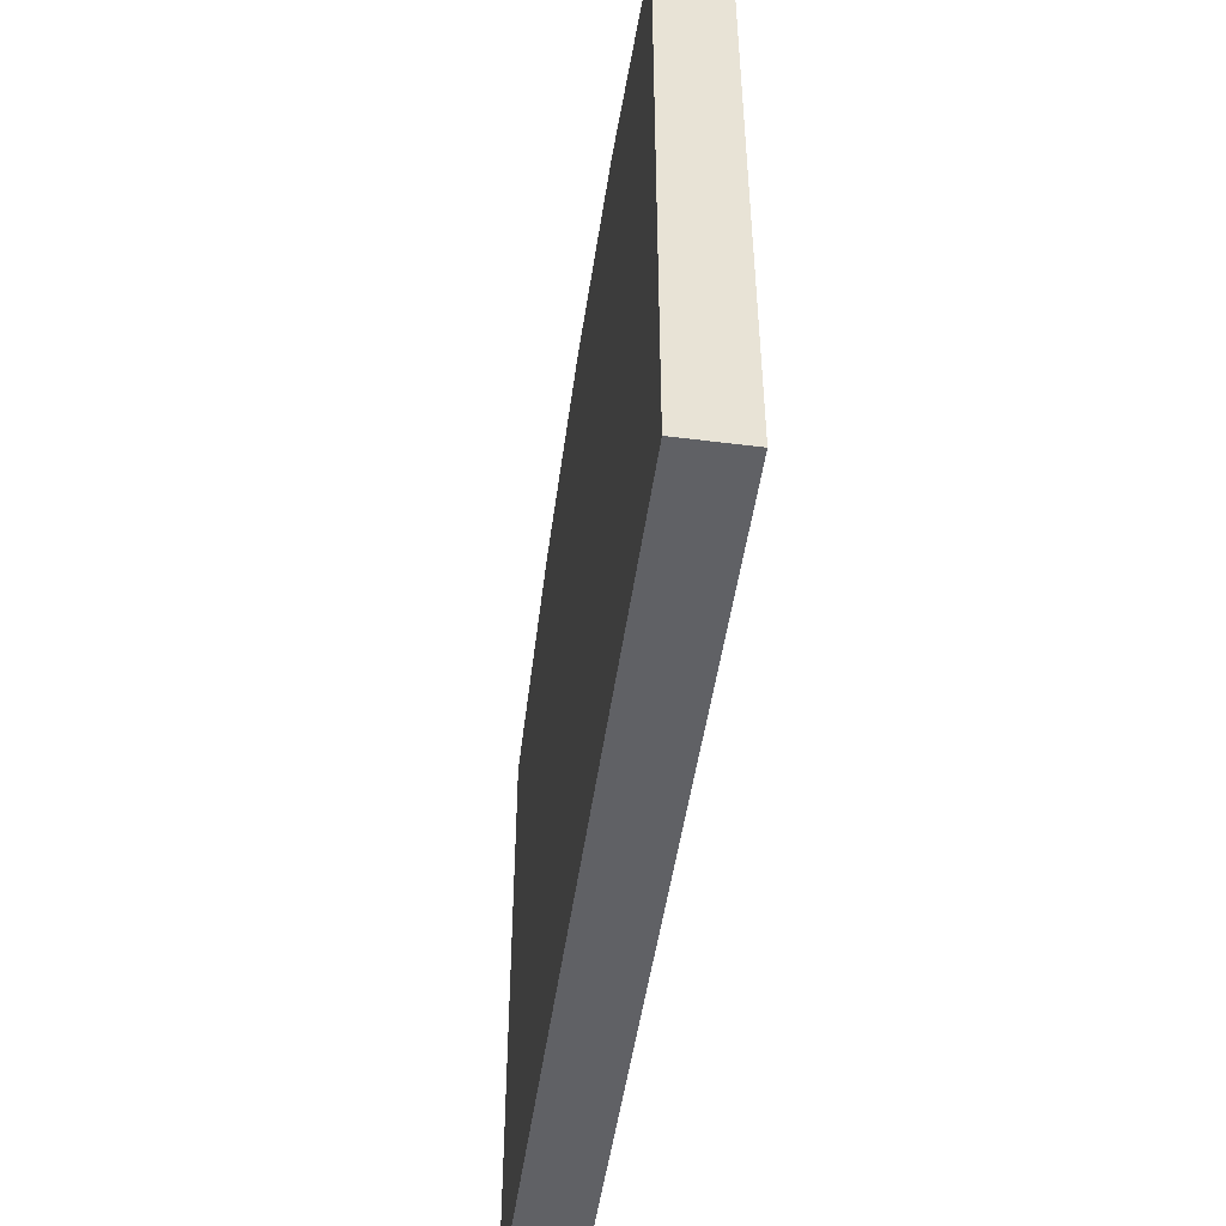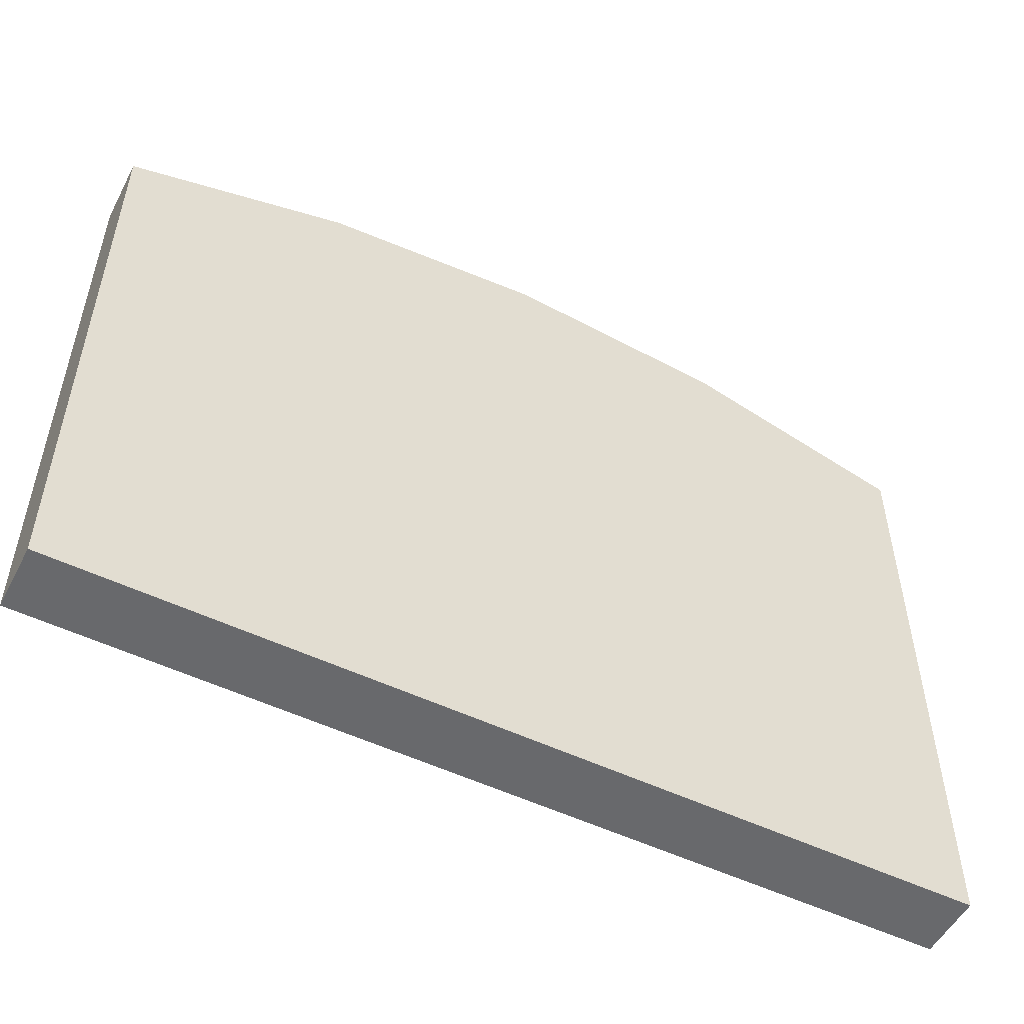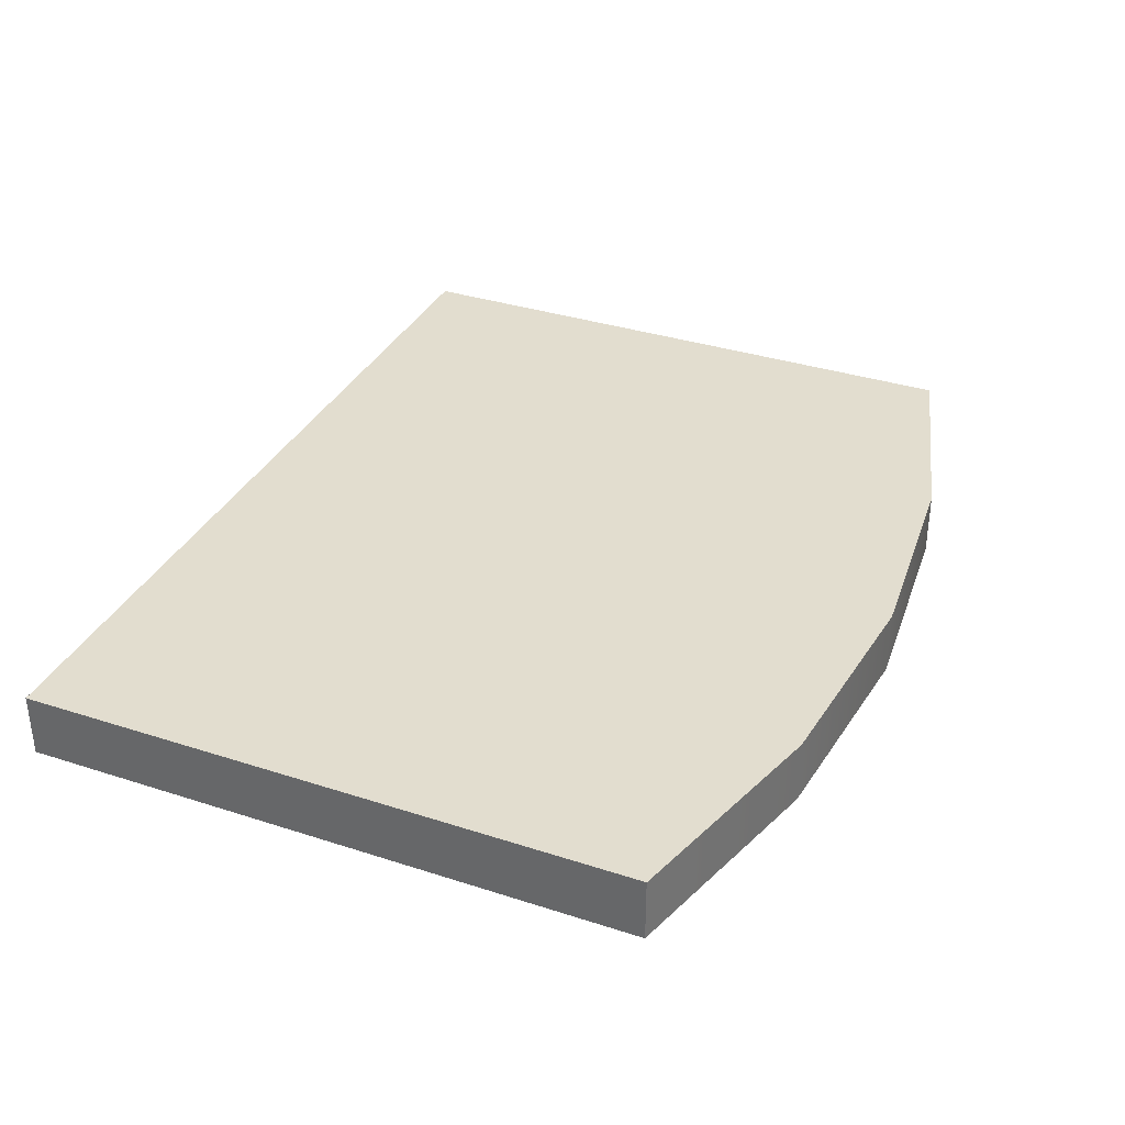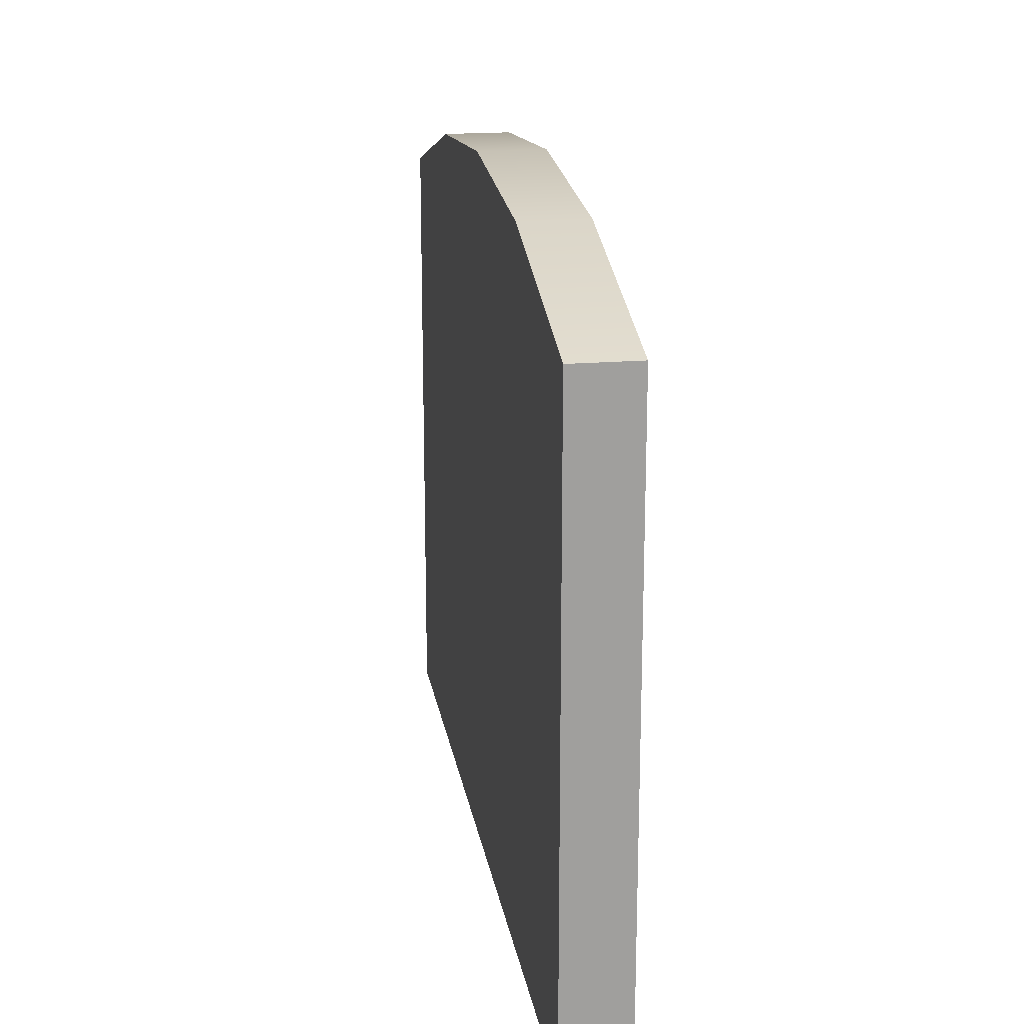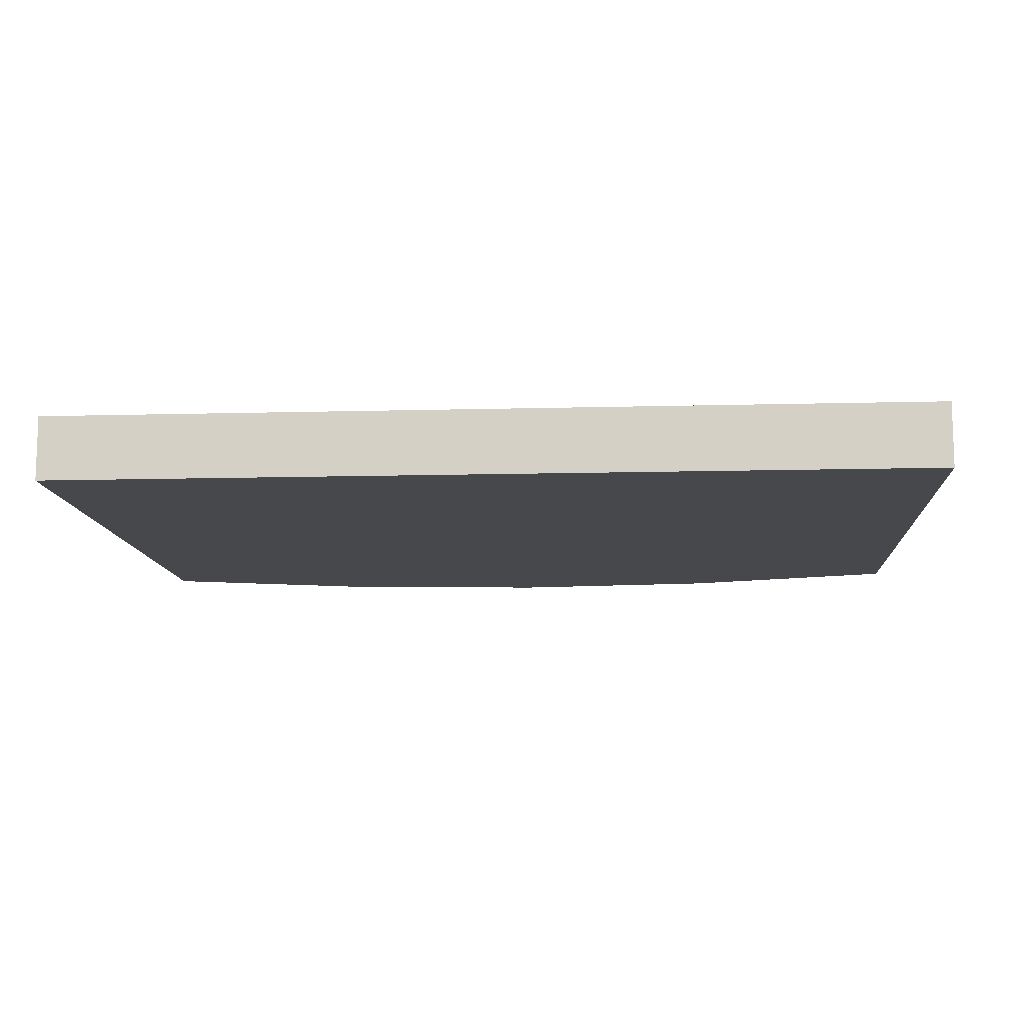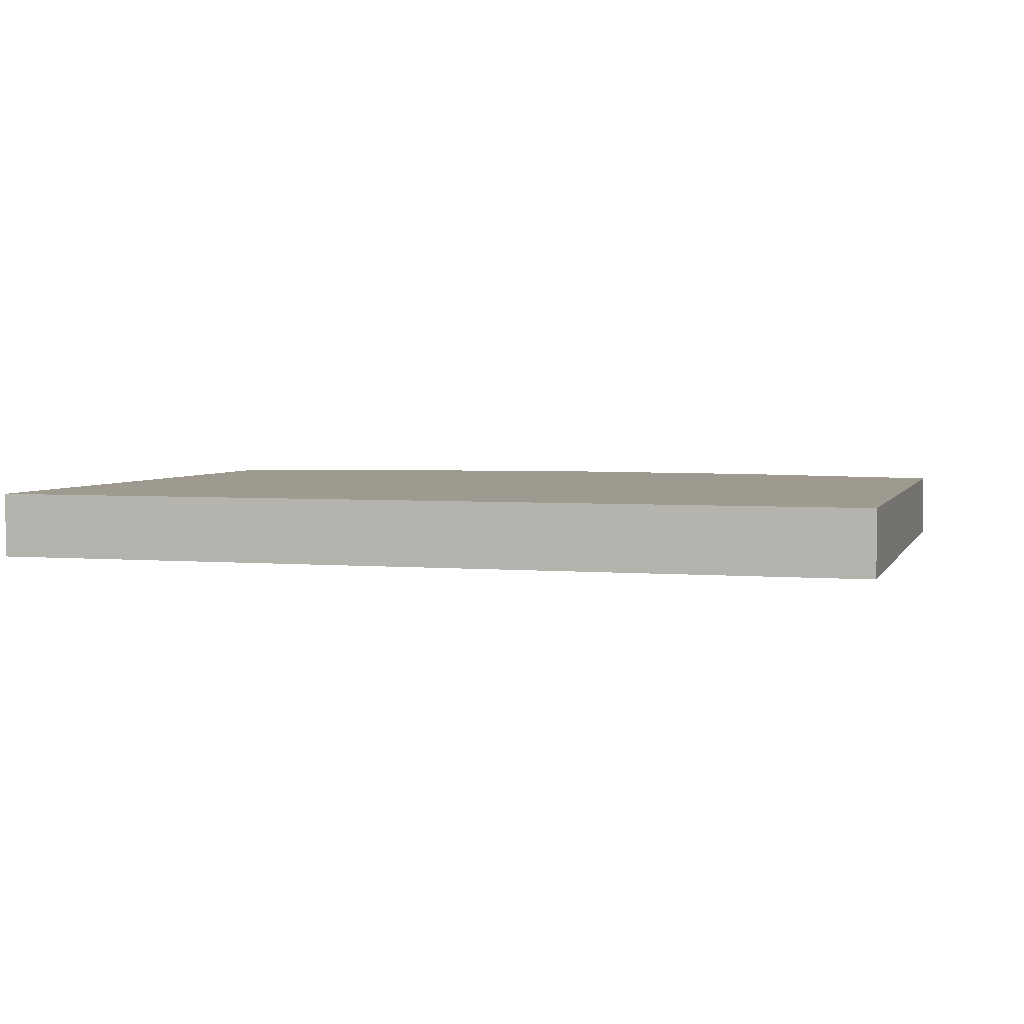
<metadata>
{"format":"obj","ext":"obj","renderer":"f3d","projection":"perspective","resolution":1024,"background":"white","views":[{"elev":-49.3,"azim":82.0,"up":"+Y"},{"elev":-52.7,"azim":152.8,"up":"+Y"},{"elev":34.8,"azim":113.4,"up":"+Z"},{"elev":18.9,"azim":-99.1,"up":"+Y"},{"elev":-11.2,"azim":3.8,"up":"+Z"},{"elev":3.6,"azim":15.9,"up":"+Z"}]}
</metadata>
<code>
g default
v 0 0 -6
v 0 0 0
v 0 57.41 -6
v 0 57.41 0
v 82.15 57.41 -6
v 82.15 57.41 0
v 82.15 0 -6
v 82.15 0 0
v 41.08 65.11 0
v 41.08 65.11 -6
v 41.08 0 -6
v 41.08 0 0
v 61.62 63.23 -6
v 61.62 0 -6
v 61.62 0 0
v 61.62 63.23 0
v 20.54 63.23 0
v 20.54 63.23 -6
v 20.54 0 -6
v 20.54 0 0
g Playhouse_Door
f 1 2 4 3
f 3 4 17 18
f 5 6 8 7
f 19 20 2 1
f 2 20 17 4
f 19 1 3 18
f 10 9 16 13
f 14 11 10 13
f 14 15 12 11
f 9 12 15 16
f 7 14 13 5
f 7 8 15 14
f 16 15 8 6
f 13 16 6 5
f 18 17 9 10
f 11 19 18 10
f 11 12 20 19
f 17 20 12 9

</code>
